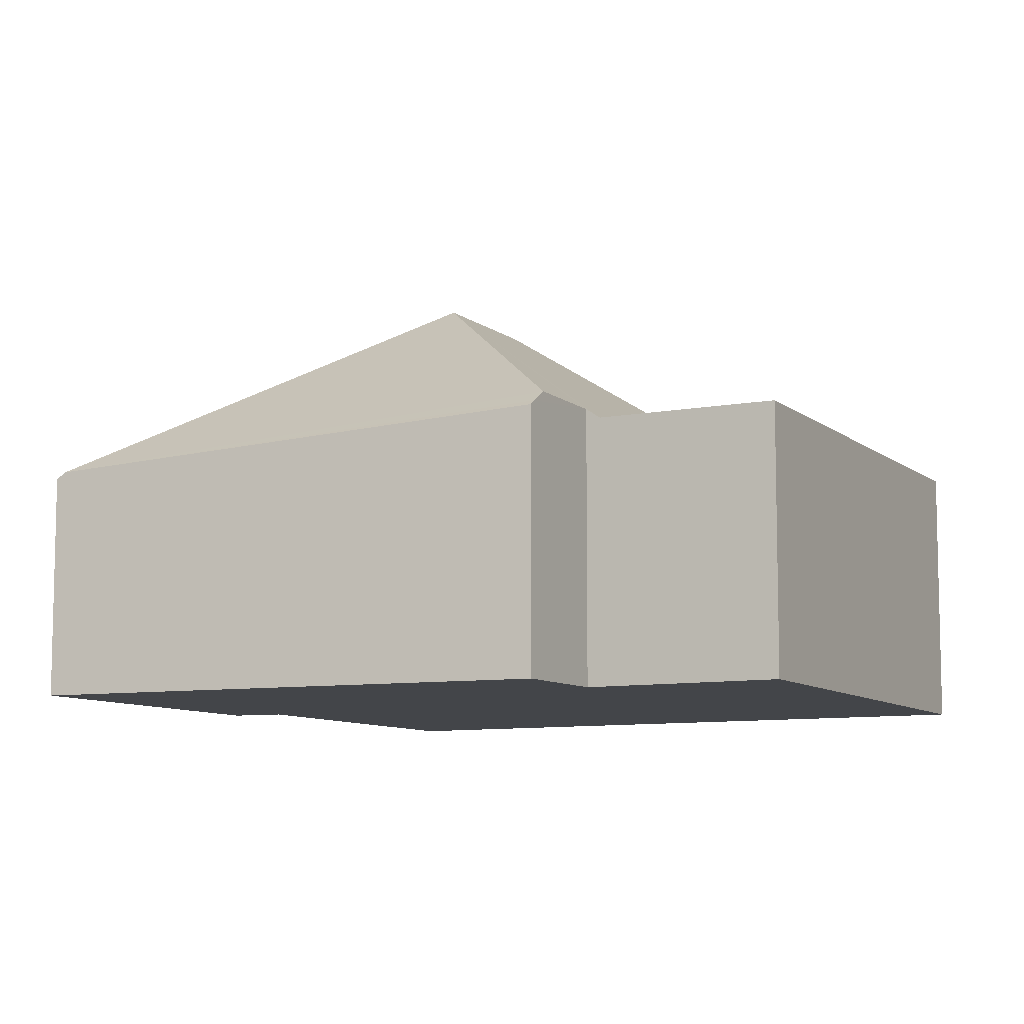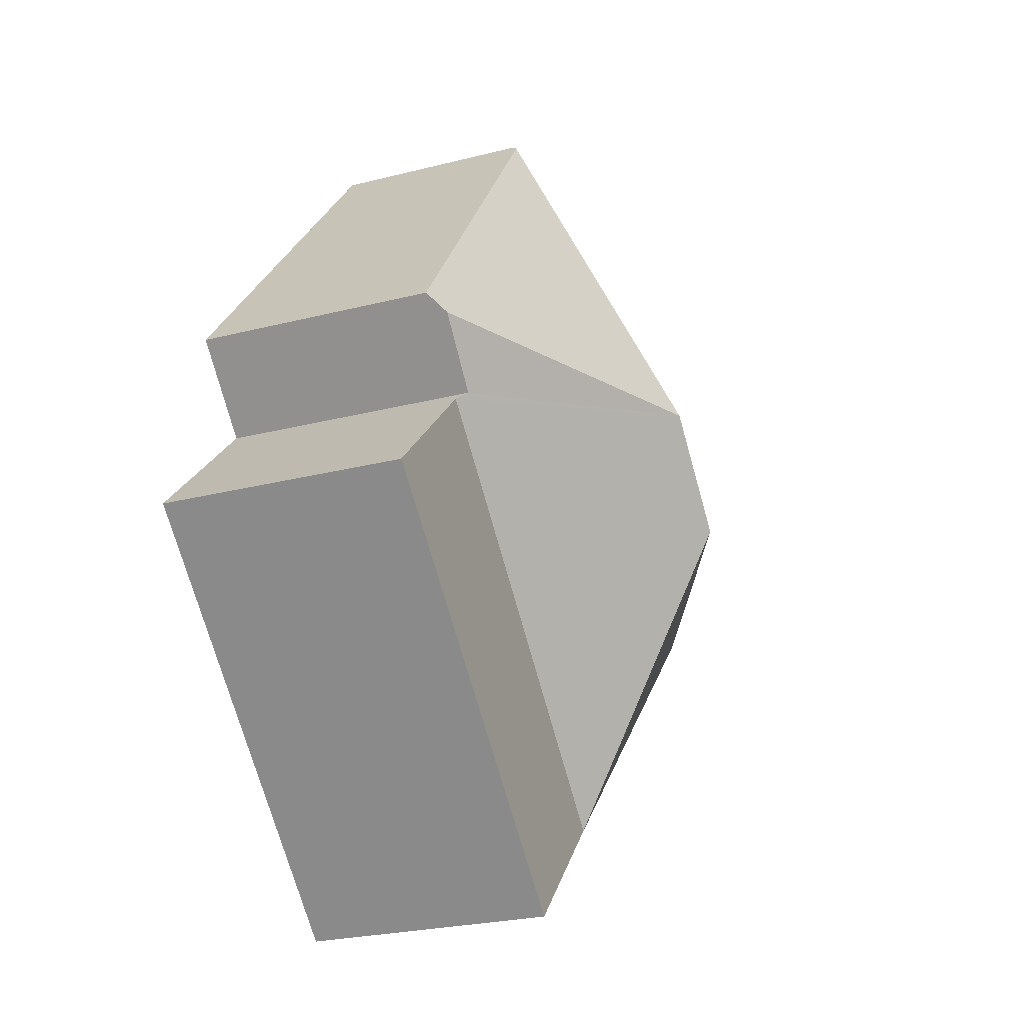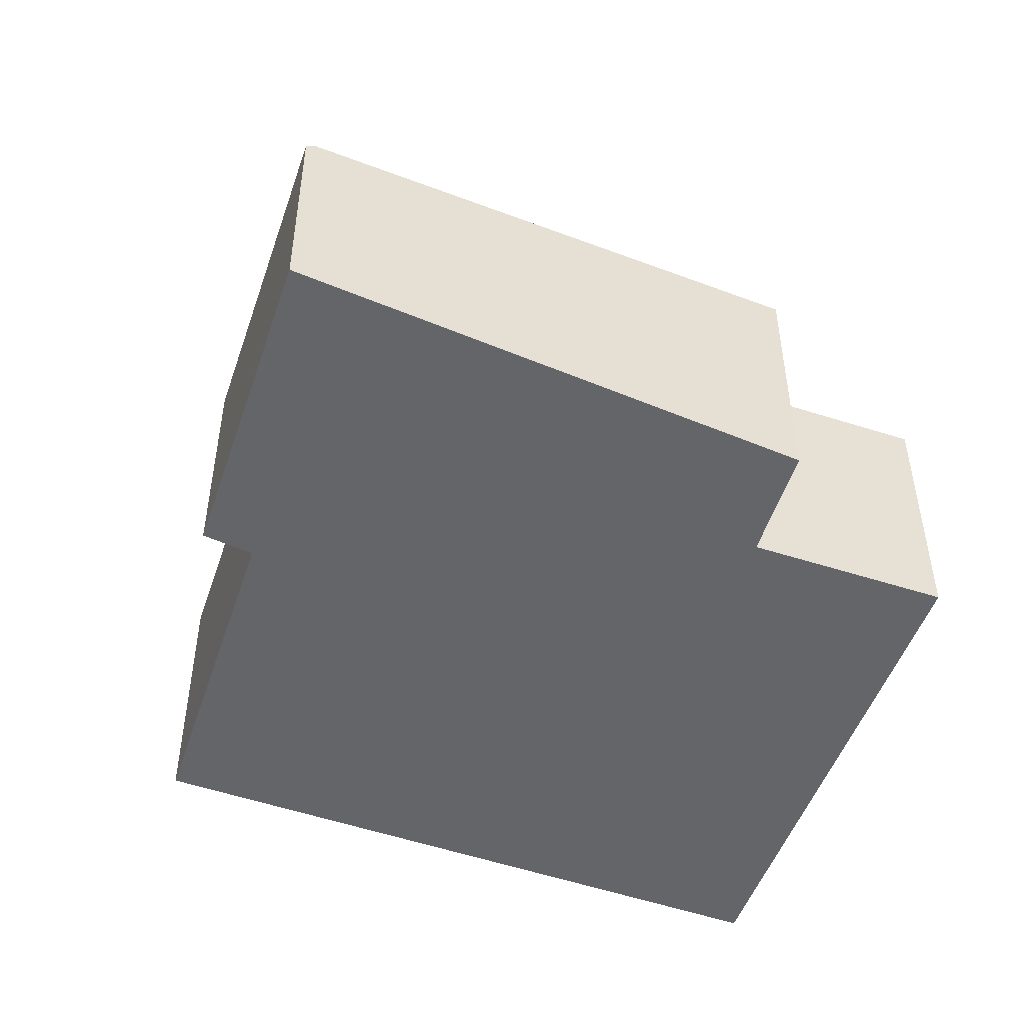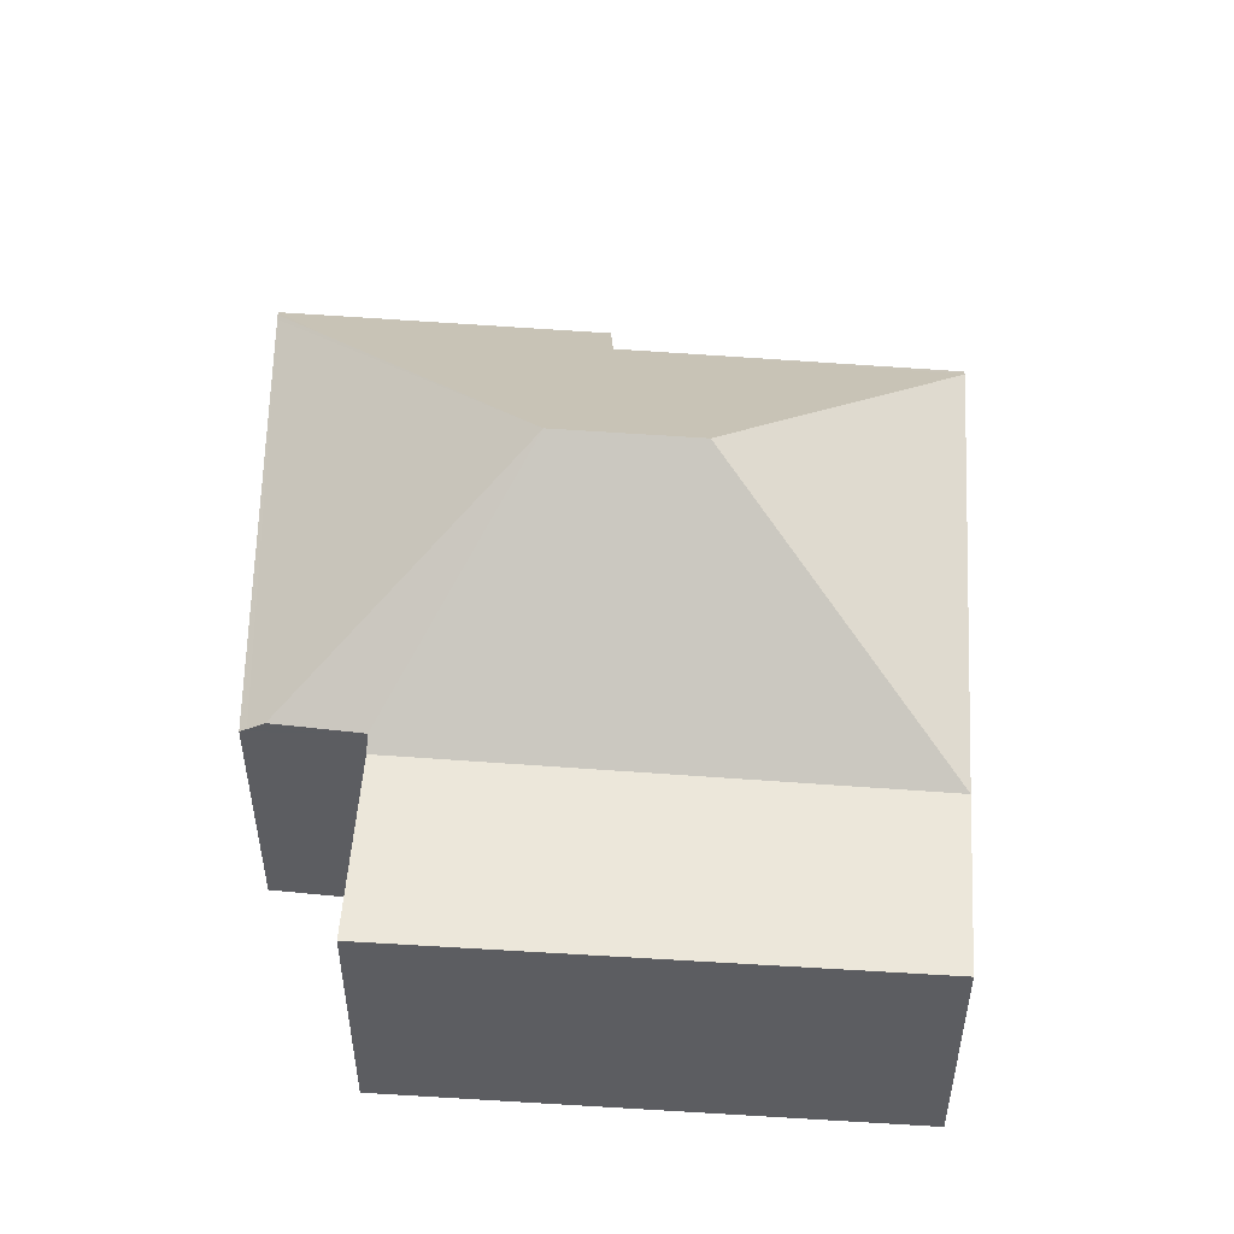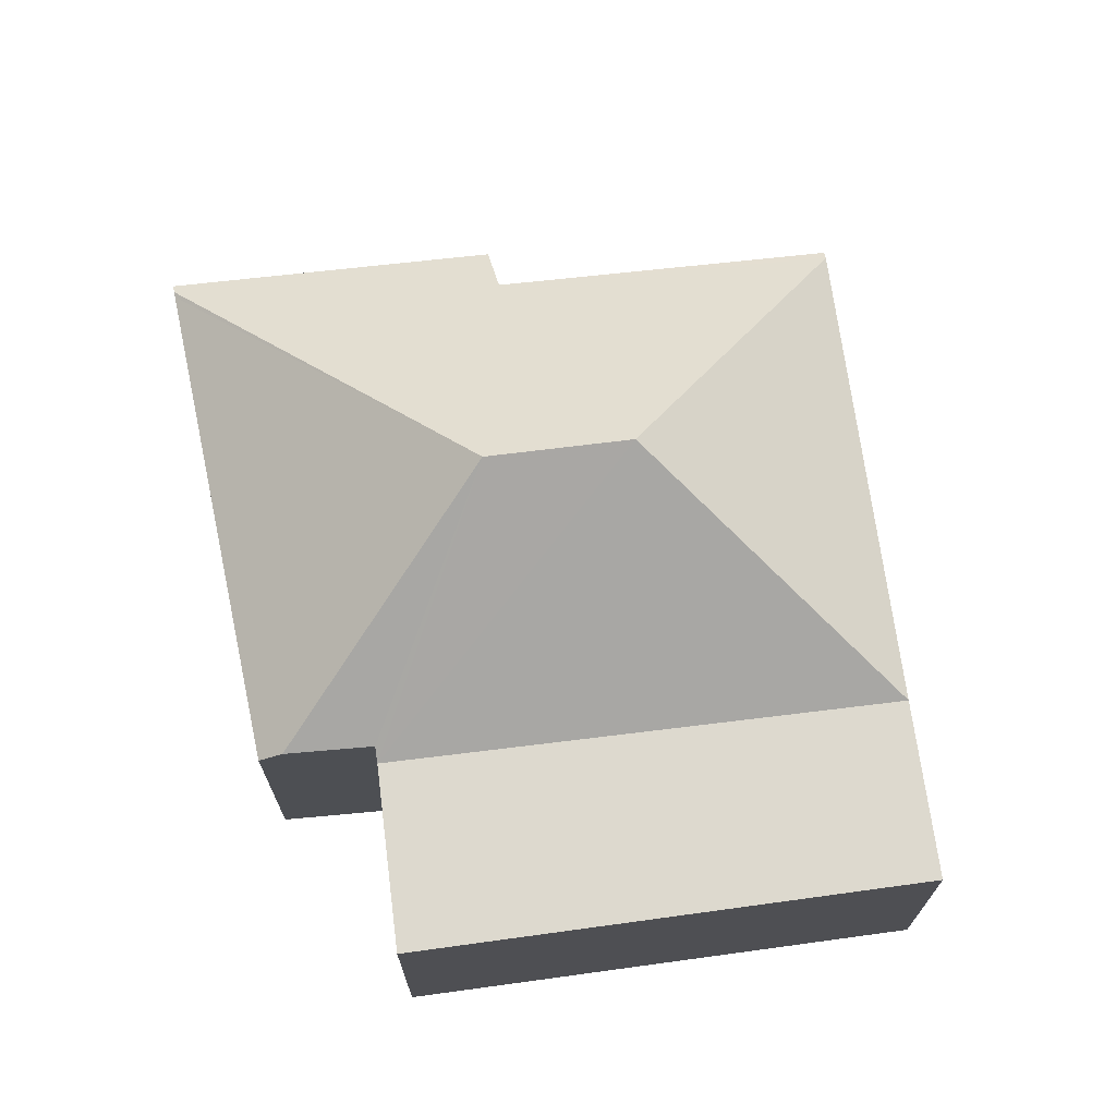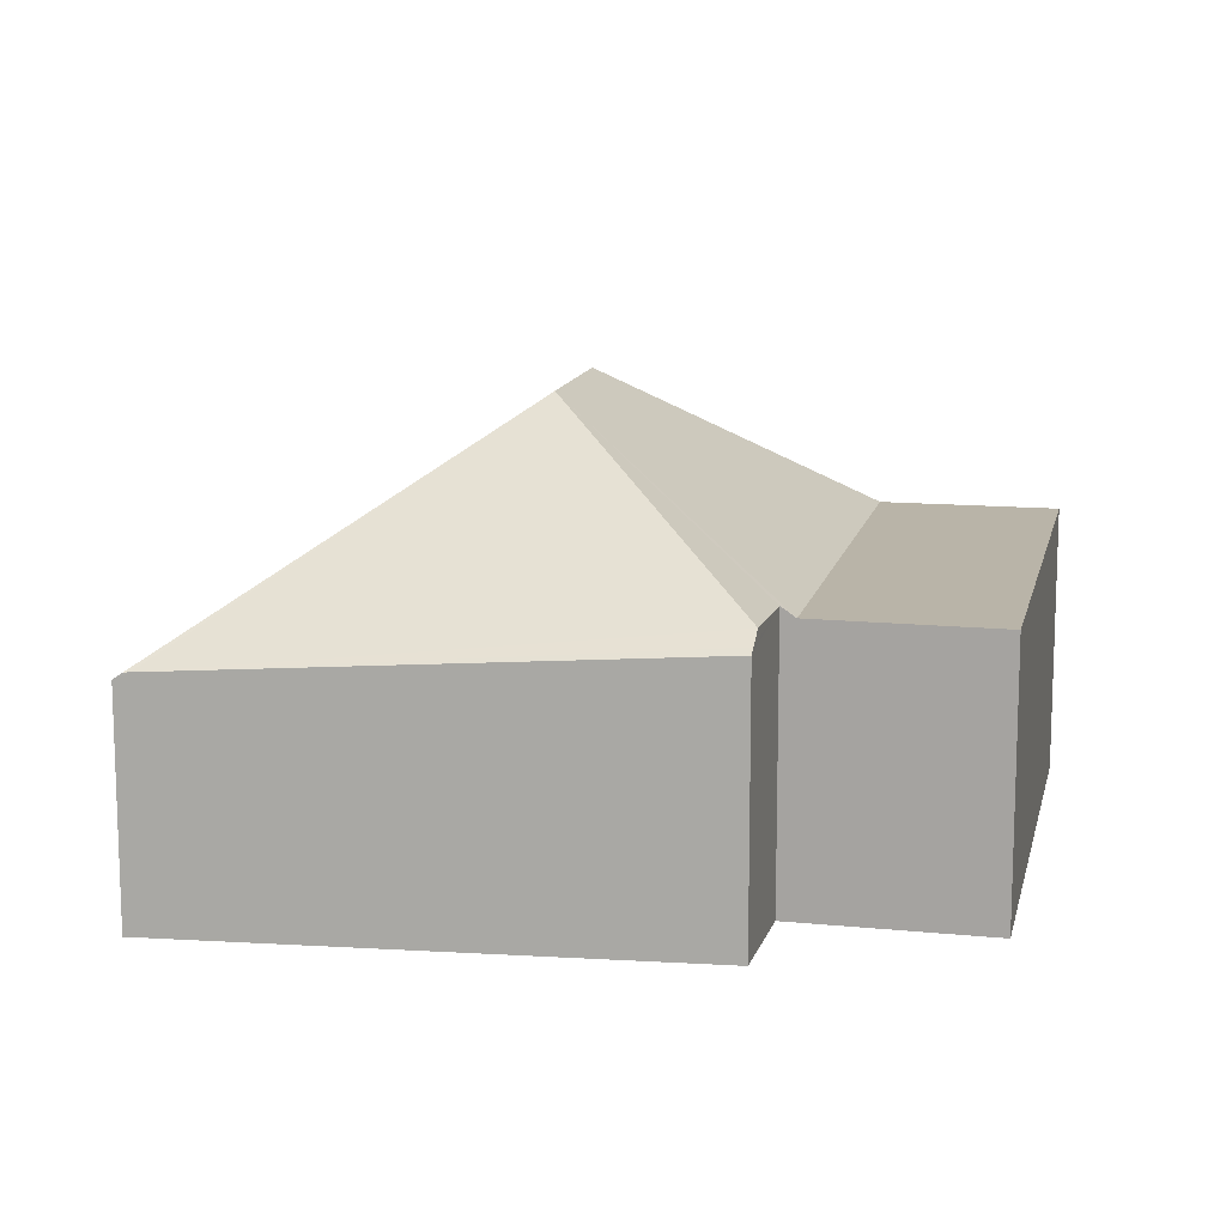
<metadata>
{"format":"obj","ext":"obj","renderer":"f3d","projection":"perspective","resolution":1024,"background":"white","views":[{"elev":-8.9,"azim":73.0,"up":"+Y"},{"elev":-25.6,"azim":112.2,"up":"+Z"},{"elev":-51.4,"azim":26.1,"up":"+Y"},{"elev":53.2,"azim":139.9,"up":"+Y"},{"elev":71.8,"azim":128.4,"up":"+Y"},{"elev":13.3,"azim":58.2,"up":"+Y"}]}
</metadata>
<code>
v  2.619 2.111 -2.755
v  3.611 2.113 -3.757
v  3.59 2.113 -3.777
v  6.569 2.113 -0.918
v  5.539 2.113 0.126
v  2.638 3.399 -0.066
v  0.047 2.158 -0.049
v  3.451 3.399 0.736
v  5.457 2.191 0.209
v  5.944 2.206 0.719
v  1.852 2.077 1.902
v  0 2.113 1.294e-16
v  1.598 1.798 2.23
v  2.857 1.779 3.512
v  3.469 2.113 3.423
v  3.424 1.77 4.089
v  3.473 1.823 4.029
v  6.039 2.113 0.818
v  3.503 1.825 3.993
v  6.08 2.073 0.861
v  1.852 -1.165e-16 1.902
v  1.598 -1.365e-16 2.23
v  3.59 2.313e-16 -3.777
v  2.619 1.687e-16 -2.755
v  0.047 3e-18 -0.049
v  0 0 0
v  2.857 -2.15e-16 3.512
v  3.424 -2.504e-16 4.089
v  6.08 -5.272e-17 0.861
v  3.473 -2.467e-16 4.029
v  3.503 -2.445e-16 3.993
v  5.457 -1.28e-17 0.209
v  6.569 5.621e-17 -0.918
v  5.539 -7.715e-18 0.126
v  6.039 -5.009e-17 0.818
v  5.944 -4.403e-17 0.719
v  3.611 2.301e-16 -3.757
g defaultobject
f 1 2 3
f 2 1 4
f 4 1 5
f 6 1 7
f 6 5 1
f 5 6 8
f 5 8 9
f 9 8 10
f 11 7 12
f 7 11 6
f 6 11 8
f 8 11 13
f 8 13 14
f 8 14 15
f 15 14 16
f 15 16 17
f 18 19 20
f 19 18 10
f 19 10 8
f 19 8 15
f 19 15 17
f 21 13 11
f 13 21 22
f 23 1 3
f 1 23 24
f 1 24 7
f 7 24 25
f 7 25 12
f 12 25 26
f 26 11 12
f 11 26 21
f 22 14 13
f 14 22 27
f 14 27 16
f 16 27 28
f 16 19 17
f 19 16 20
f 20 16 29
f 29 16 30
f 30 16 28
f 29 30 31
f 32 5 9
f 5 32 4
f 4 32 33
f 33 32 34
f 18 9 10
f 9 18 20
f 9 20 32
f 32 20 29
f 32 29 35
f 32 35 36
f 33 2 4
f 2 33 37
f 2 37 3
f 3 37 23
f 37 24 23
f 24 37 33
f 24 33 34
f 24 34 25
f 25 34 32
f 25 32 36
f 25 36 29
f 25 29 21
f 21 29 31
f 25 21 26
f 21 31 22
f 22 31 27
f 27 31 30
f 27 30 28

</code>
